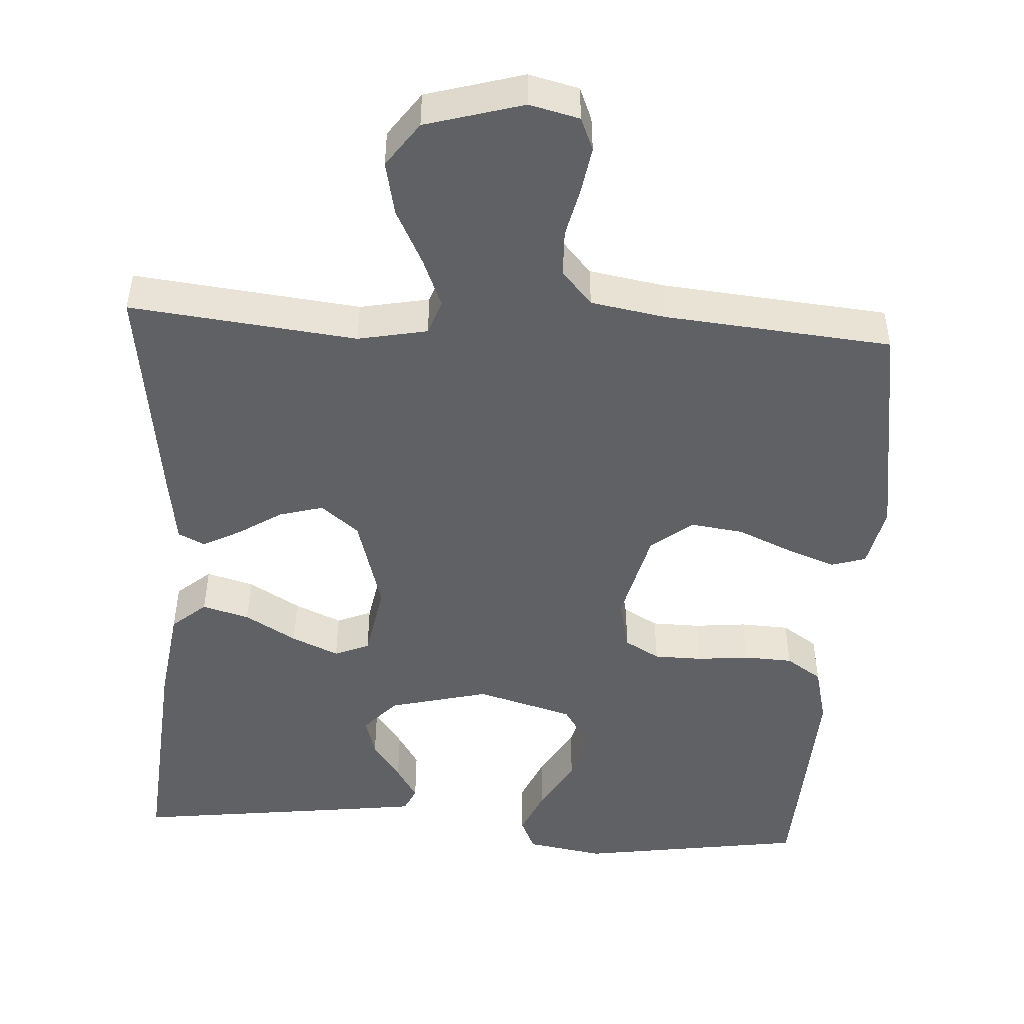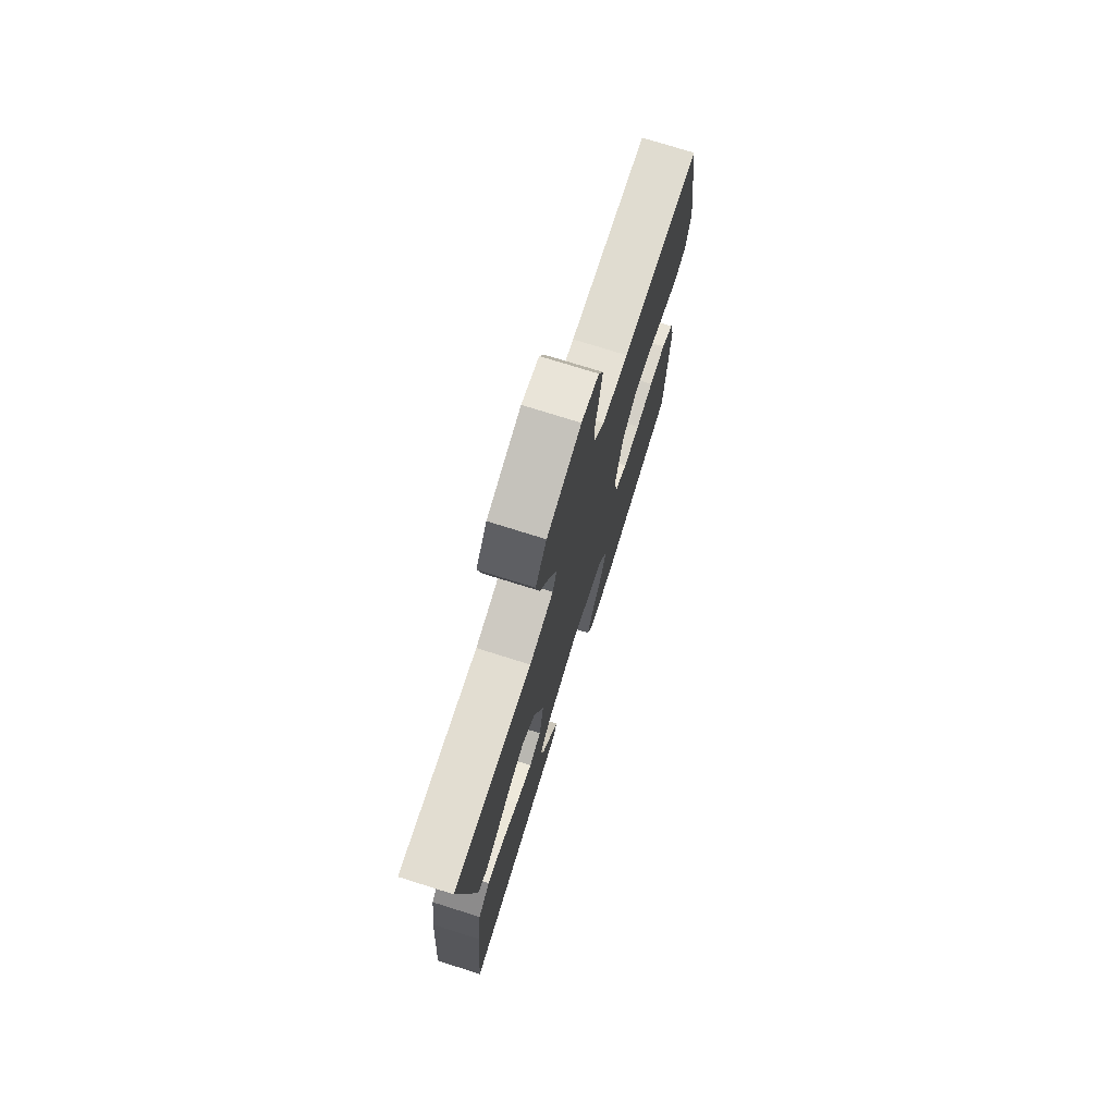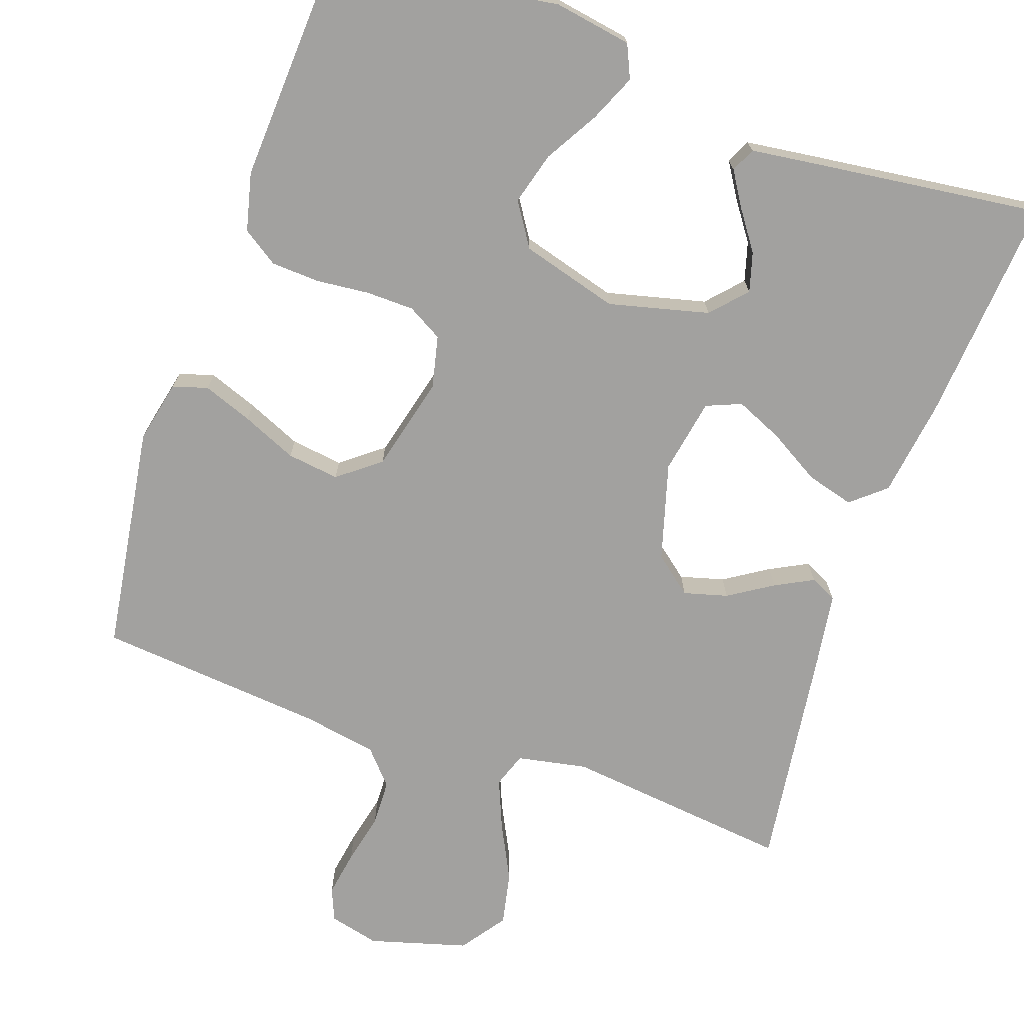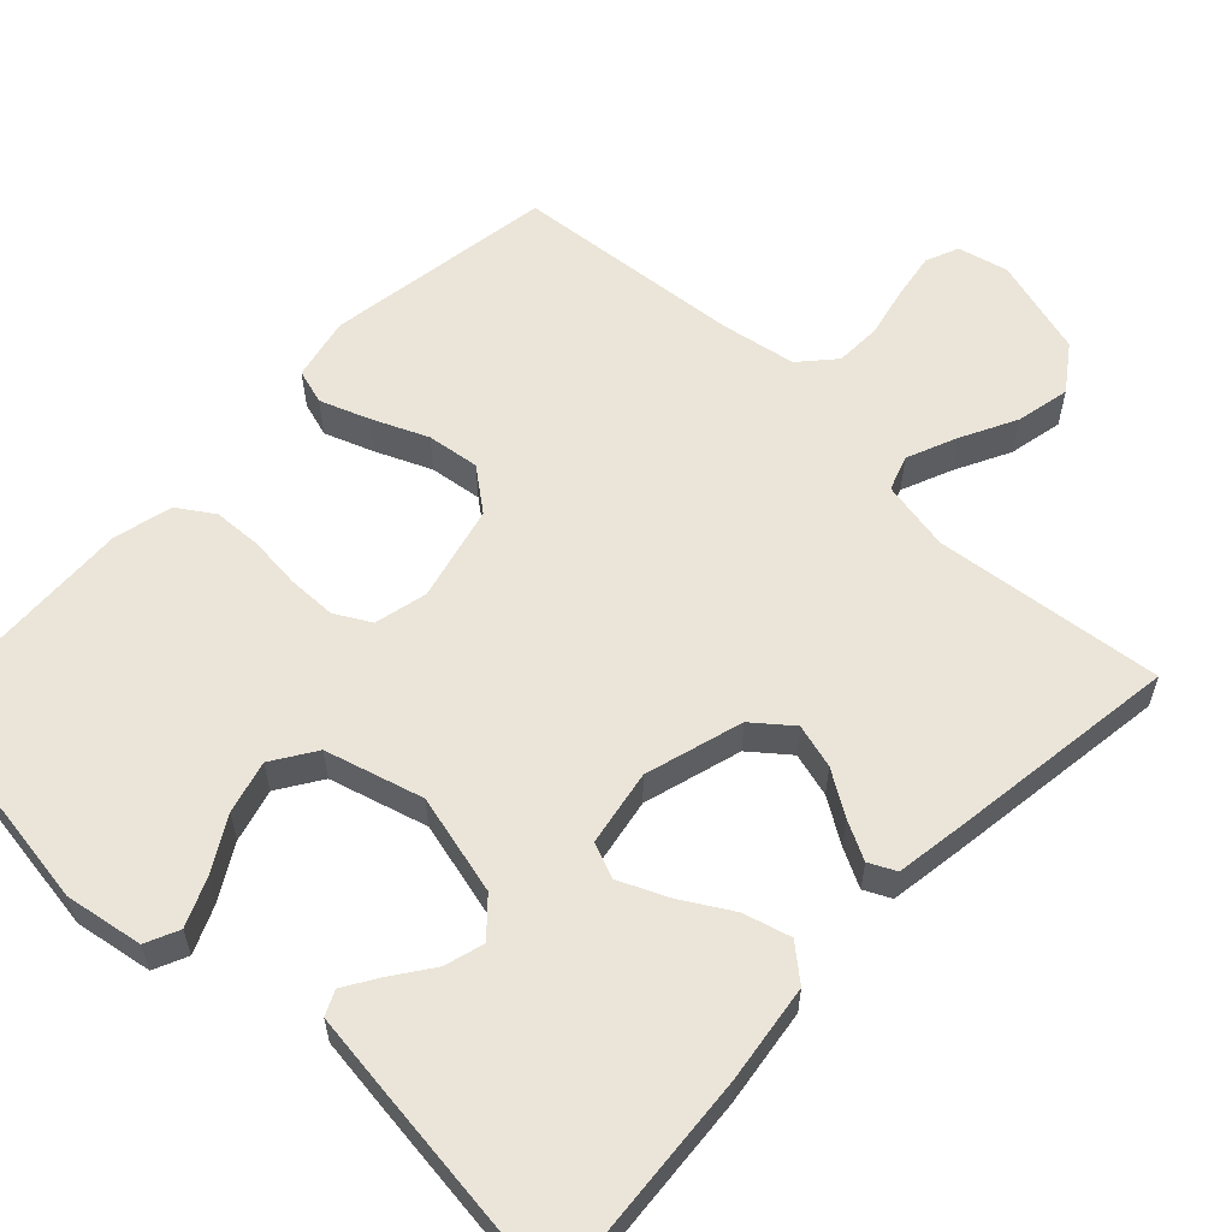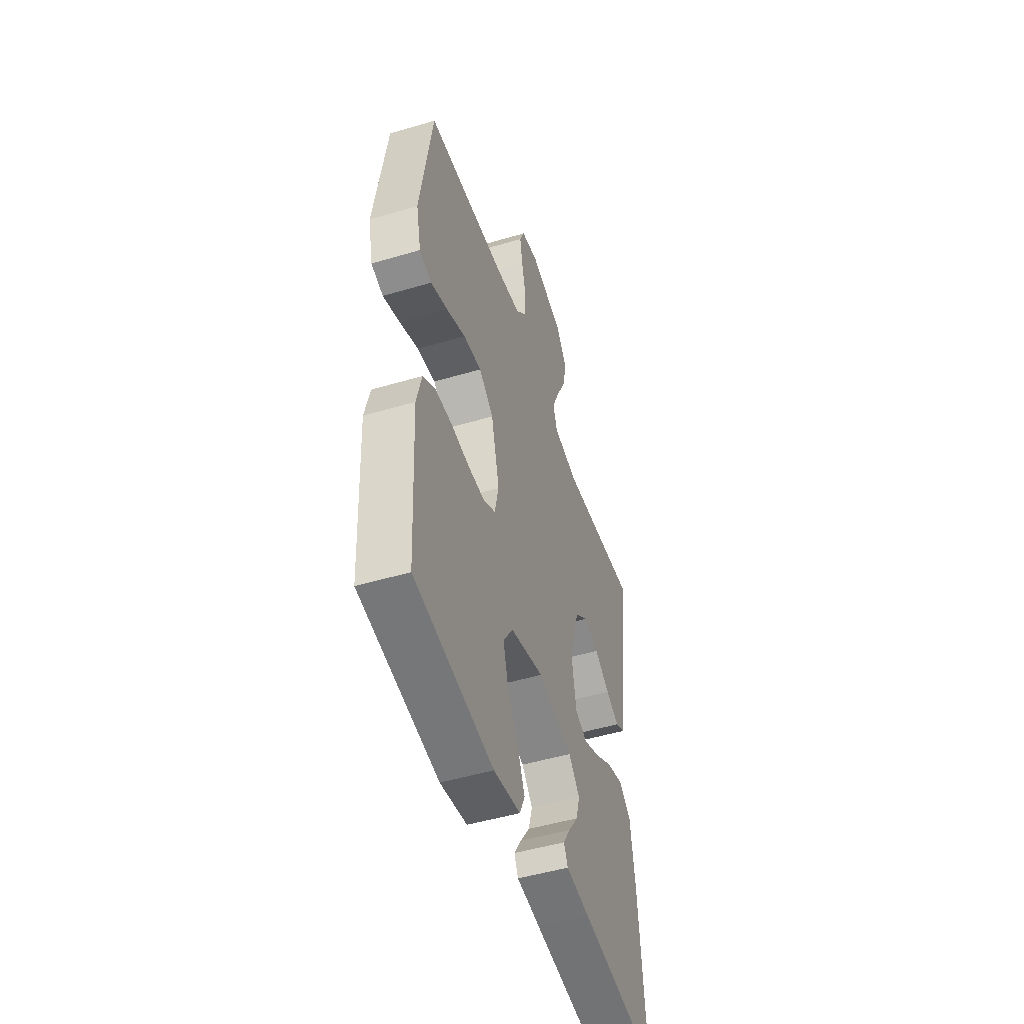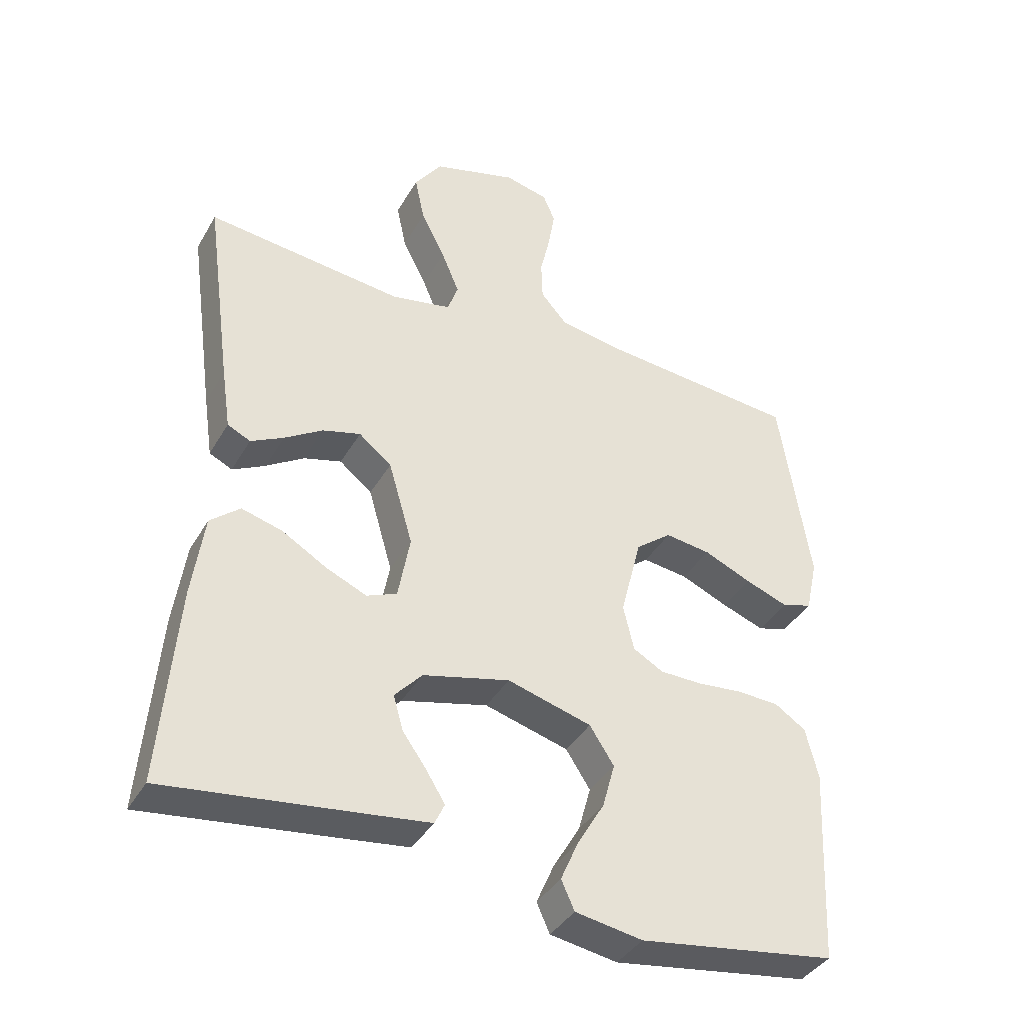
<metadata>
{"format":"obj","ext":"obj","renderer":"f3d","projection":"perspective","resolution":1024,"background":"white","views":[{"elev":-48.5,"azim":-3.5,"up":"+Y"},{"elev":74.9,"azim":-72.6,"up":"+Z"},{"elev":-72.2,"azim":160.7,"up":"+Y"},{"elev":59.0,"azim":-136.6,"up":"+Y"},{"elev":-49.3,"azim":108.2,"up":"+Z"},{"elev":-38.9,"azim":-27.2,"up":"+Z"}]}
</metadata>
<code>
v -0.5 0.07 0.5
v -0.2 0.07 0.467
v -0.108 0.07 0.485
v -0.092 0.07 0.531
v -0.119 0.07 0.596
v -0.156 0.07 0.669
v -0.171 0.07 0.74
v -0.129 0.07 0.799
v 0 0.07 0.836
v 0.066 0.07 0.82
v 0.084 0.07 0.777
v 0.074 0.07 0.716
v 0.059 0.07 0.65
v 0.061 0.07 0.589
v 0.101 0.07 0.544
v 0.2 0.07 0.527
v 0.5 0.07 0.5
v 0.546 0.07 0.2
v 0.528 0.07 0.118
v 0.482 0.07 0.104
v 0.417 0.07 0.128
v 0.345 0.07 0.159
v 0.276 0.07 0.168
v 0.221 0.07 0.125
v 0.19 0.07 0
v 0.206 0.07 -0.069
v 0.252 0.07 -0.095
v 0.316 0.07 -0.096
v 0.385 0.07 -0.089
v 0.449 0.07 -0.092
v 0.496 0.07 -0.123
v 0.515 0.07 -0.2
v 0.5 0.07 -0.5
v 0.2 0.07 -0.545
v 0.098 0.07 -0.528
v 0.078 0.07 -0.484
v 0.105 0.07 -0.422
v 0.146 0.07 -0.352
v 0.165 0.07 -0.283
v 0.128 0.07 -0.226
v 0 0.07 -0.19
v -0.132 0.07 -0.223
v -0.174 0.07 -0.269
v -0.159 0.07 -0.321
v -0.122 0.07 -0.373
v -0.094 0.07 -0.418
v -0.109 0.07 -0.45
v -0.2 0.07 -0.462
v -0.5 0.07 -0.5
v -0.476 0.07 -0.2
v -0.458 0.07 -0.072
v -0.413 0.07 -0.034
v -0.351 0.07 -0.051
v -0.283 0.07 -0.091
v -0.221 0.07 -0.118
v -0.175 0.07 -0.099
v -0.157 0.07 0
v -0.194 0.07 0.128
v -0.244 0.07 0.168
v -0.302 0.07 0.152
v -0.36 0.07 0.115
v -0.41 0.07 0.089
v -0.445 0.07 0.106
v -0.459 0.07 0.2
v -0.5 0 0.5
v -0.2 0 0.467
v -0.108 0 0.485
v -0.092 0 0.531
v -0.119 0 0.596
v -0.156 0 0.669
v -0.171 0 0.74
v -0.129 0 0.799
v 0 0 0.836
v 0.066 0 0.82
v 0.084 0 0.777
v 0.074 0 0.716
v 0.059 0 0.65
v 0.061 0 0.589
v 0.101 0 0.544
v 0.2 0 0.527
v 0.5 0 0.5
v 0.546 0 0.2
v 0.528 0 0.118
v 0.482 0 0.104
v 0.417 0 0.128
v 0.345 0 0.159
v 0.276 0 0.168
v 0.221 0 0.125
v 0.19 0 0
v 0.206 0 -0.069
v 0.252 0 -0.095
v 0.316 0 -0.096
v 0.385 0 -0.089
v 0.449 0 -0.092
v 0.496 0 -0.123
v 0.515 0 -0.2
v 0.5 0 -0.5
v 0.2 0 -0.545
v 0.098 0 -0.528
v 0.078 0 -0.484
v 0.105 0 -0.422
v 0.146 0 -0.352
v 0.165 0 -0.283
v 0.128 0 -0.226
v 0 0 -0.19
v -0.132 0 -0.223
v -0.174 0 -0.269
v -0.159 0 -0.321
v -0.122 0 -0.373
v -0.094 0 -0.418
v -0.109 0 -0.45
v -0.2 0 -0.462
v -0.5 0 -0.5
v -0.476 0 -0.2
v -0.458 0 -0.072
v -0.413 0 -0.034
v -0.351 0 -0.051
v -0.283 0 -0.091
v -0.221 0 -0.118
v -0.175 0 -0.099
v -0.157 0 0
v -0.194 0 0.128
v -0.244 0 0.168
v -0.302 0 0.152
v -0.36 0 0.115
v -0.41 0 0.089
v -0.445 0 0.106
v -0.459 0 0.2
f 63 64 1 2
f 60 61 62 63
f 60 63 2 3
f 59 60 3
f 58 59 3
f 57 58 3 4
f 51 52 53 54
f 51 54 55
f 50 51 55
f 49 50 55
f 48 49 55 56
f 44 45 46 47
f 44 47 48
f 43 44 48
f 35 36 37 38
f 35 38 39
f 34 35 39
f 33 34 39
f 32 33 39 40
f 28 29 30 31
f 27 28 31 32
f 19 20 21 22
f 17 18 19 22
f 16 17 22 23
f 15 16 23 24
f 10 11 12 13
f 8 9 10 13
f 8 13 14
f 5 6 7 8
f 4 5 8 14
f 57 4 14 15
f 43 48 56 57
f 42 43 57 15
f 27 32 40 41
f 26 27 41 42
f 25 26 42
f 15 24 25 42
f 66 65 128 127
f 127 126 125 124
f 67 66 127 124
f 67 124 123
f 67 123 122
f 68 67 122 121
f 118 117 116 115
f 119 118 115
f 119 115 114
f 119 114 113
f 120 119 113 112
f 111 110 109 108
f 112 111 108
f 112 108 107
f 102 101 100 99
f 103 102 99
f 103 99 98
f 103 98 97
f 104 103 97 96
f 95 94 93 92
f 96 95 92 91
f 86 85 84 83
f 86 83 82 81
f 87 86 81 80
f 88 87 80 79
f 77 76 75 74
f 77 74 73 72
f 78 77 72
f 72 71 70 69
f 78 72 69 68
f 79 78 68 121
f 121 120 112 107
f 79 121 107 106
f 105 104 96 91
f 106 105 91 90
f 106 90 89
f 106 89 88 79
f 1 65 66 2
f 2 66 67 3
f 3 67 68 4
f 4 68 69 5
f 5 69 70 6
f 6 70 71 7
f 7 71 72 8
f 8 72 73 9
f 9 73 74 10
f 10 74 75 11
f 11 75 76 12
f 12 76 77 13
f 13 77 78 14
f 14 78 79 15
f 15 79 80 16
f 16 80 81 17
f 17 81 82 18
f 18 82 83 19
f 19 83 84 20
f 20 84 85 21
f 21 85 86 22
f 22 86 87 23
f 23 87 88 24
f 24 88 89 25
f 25 89 90 26
f 26 90 91 27
f 27 91 92 28
f 28 92 93 29
f 29 93 94 30
f 30 94 95 31
f 31 95 96 32
f 32 96 97 33
f 33 97 98 34
f 34 98 99 35
f 35 99 100 36
f 36 100 101 37
f 37 101 102 38
f 38 102 103 39
f 39 103 104 40
f 40 104 105 41
f 41 105 106 42
f 42 106 107 43
f 43 107 108 44
f 44 108 109 45
f 45 109 110 46
f 46 110 111 47
f 47 111 112 48
f 48 112 113 49
f 49 113 114 50
f 50 114 115 51
f 51 115 116 52
f 52 116 117 53
f 53 117 118 54
f 54 118 119 55
f 55 119 120 56
f 56 120 121 57
f 57 121 122 58
f 58 122 123 59
f 59 123 124 60
f 60 124 125 61
f 61 125 126 62
f 62 126 127 63
f 63 127 128 64
f 64 128 65 1

</code>
